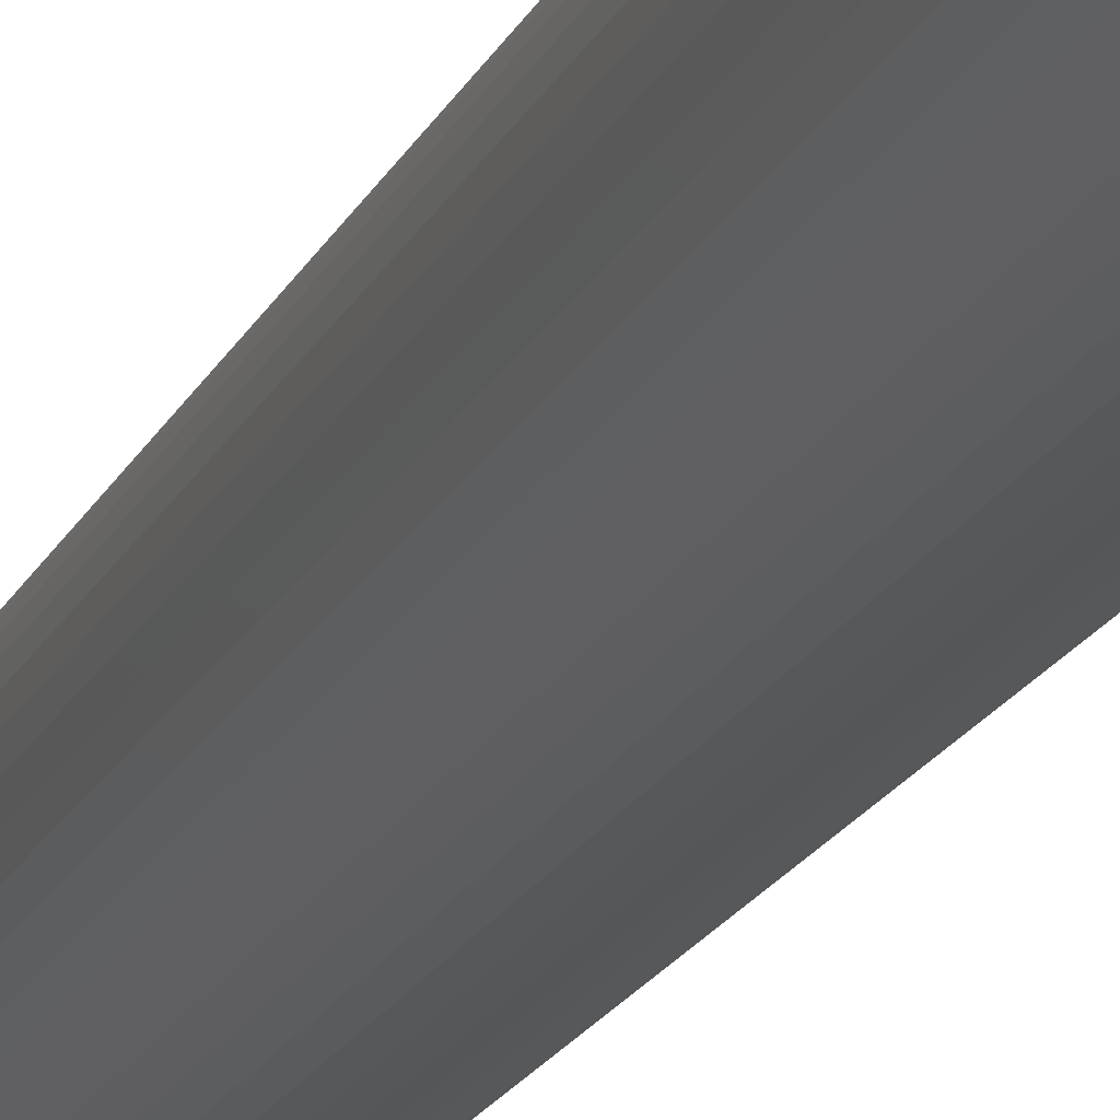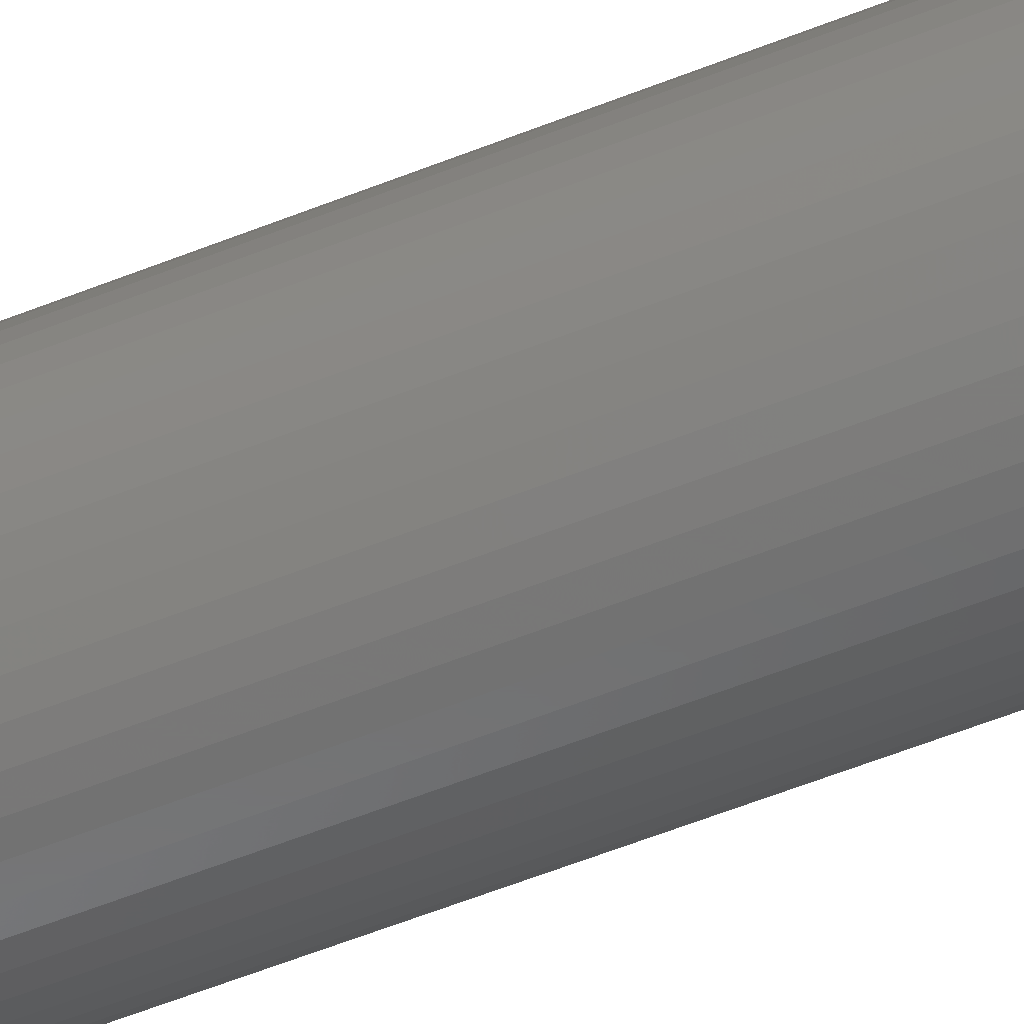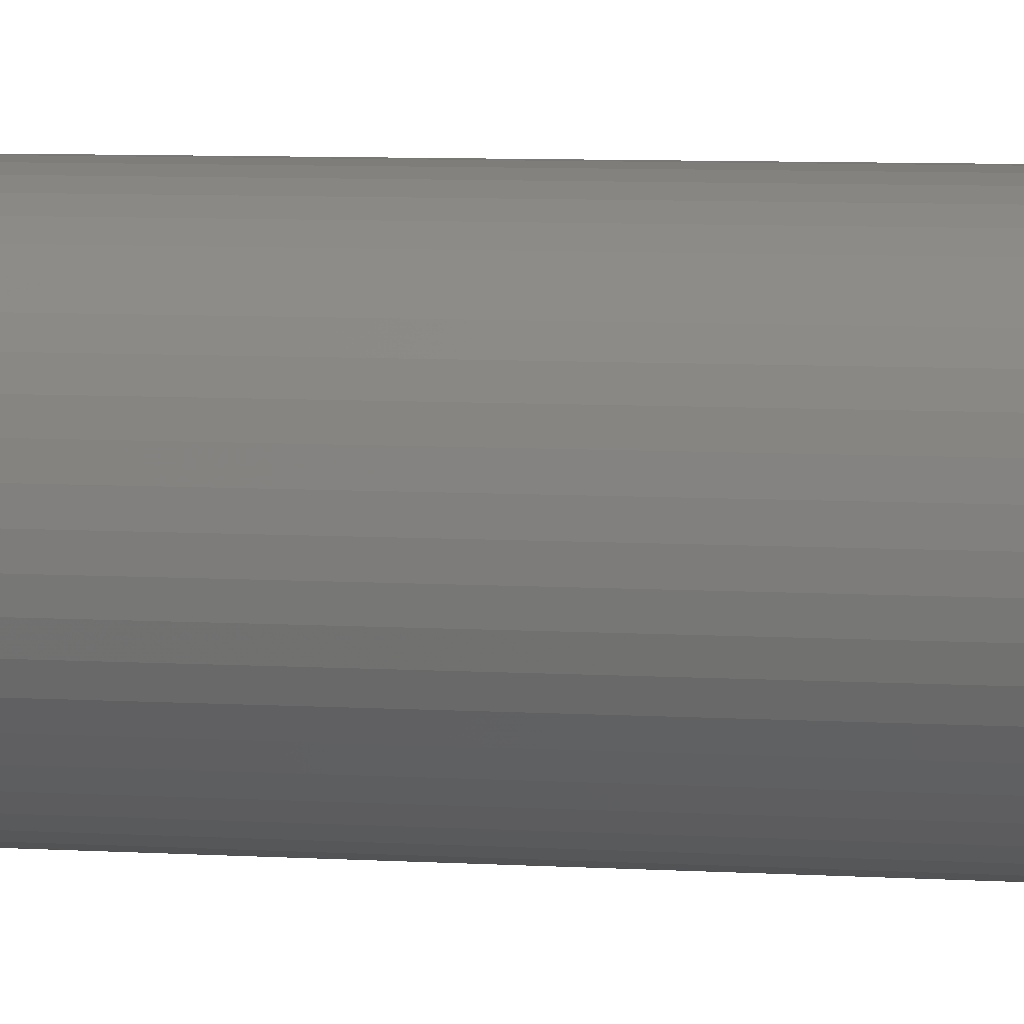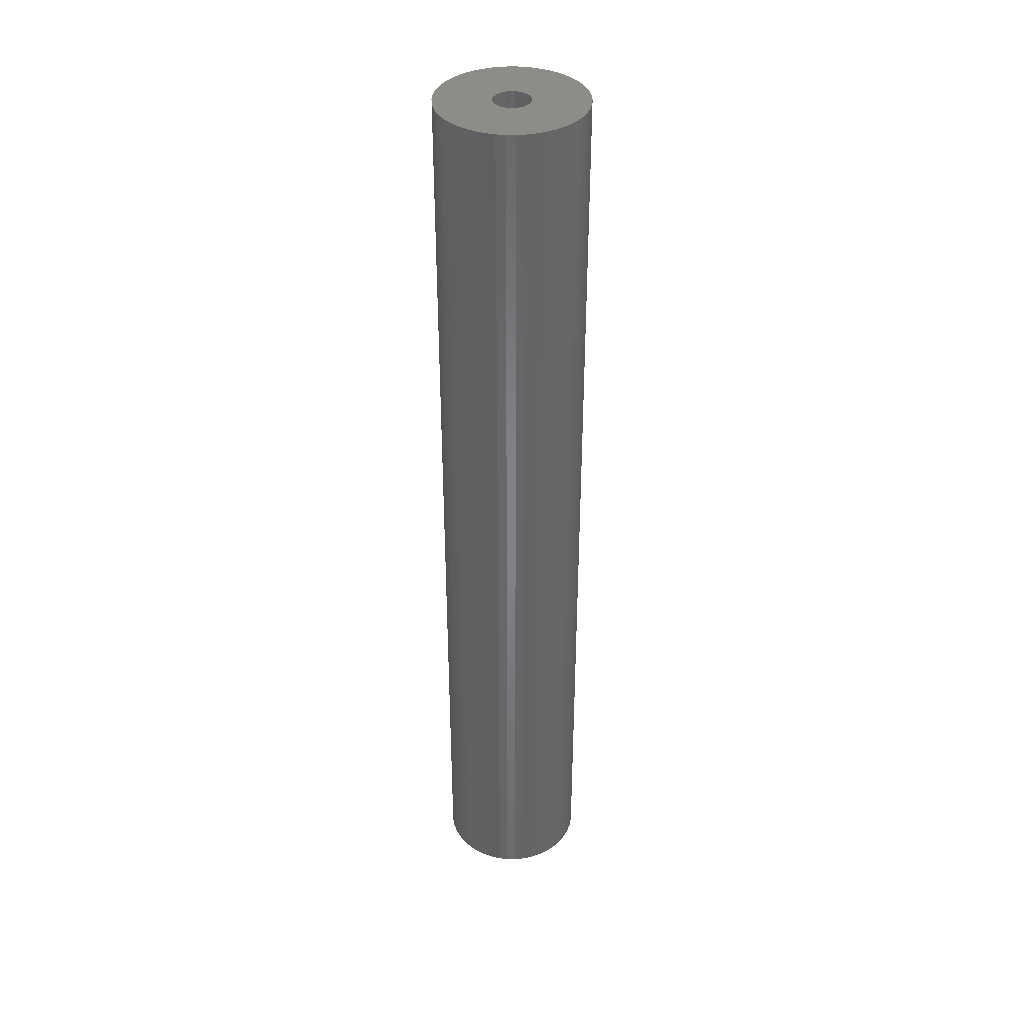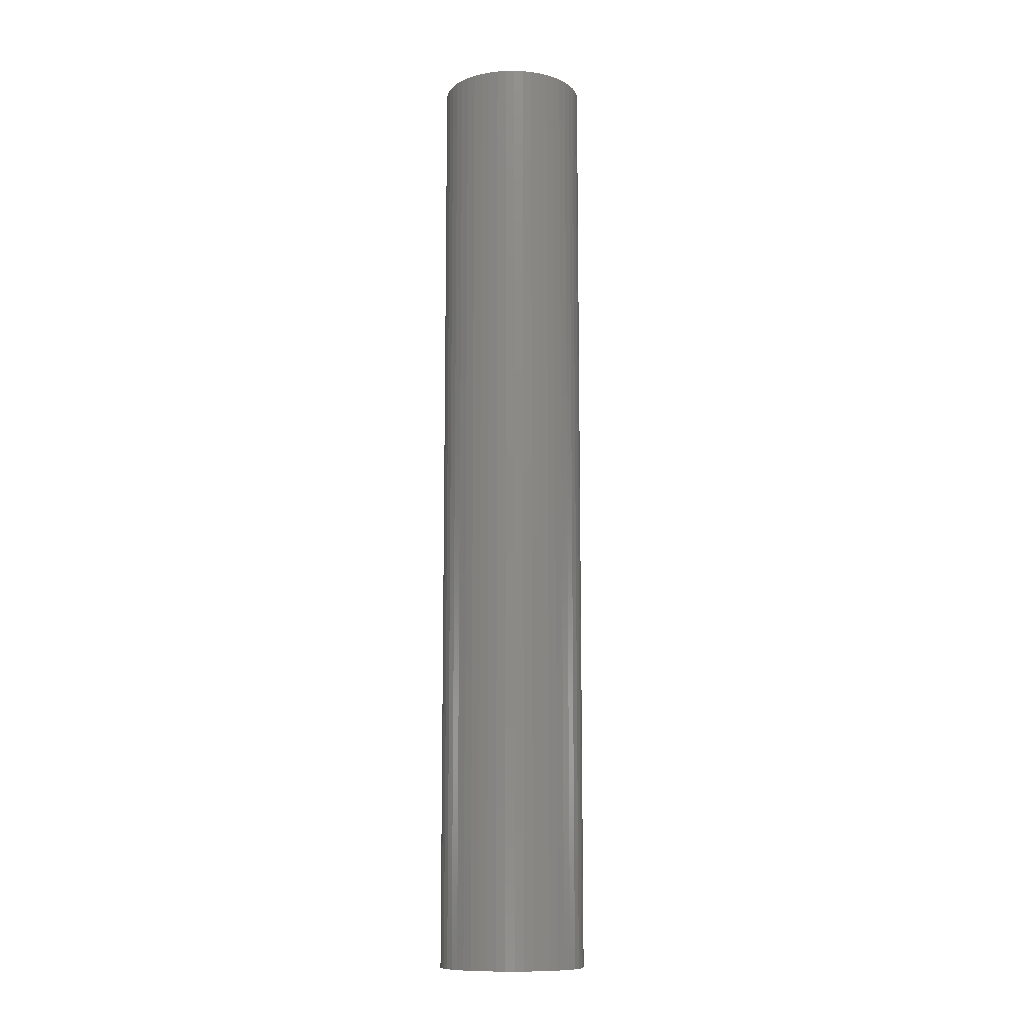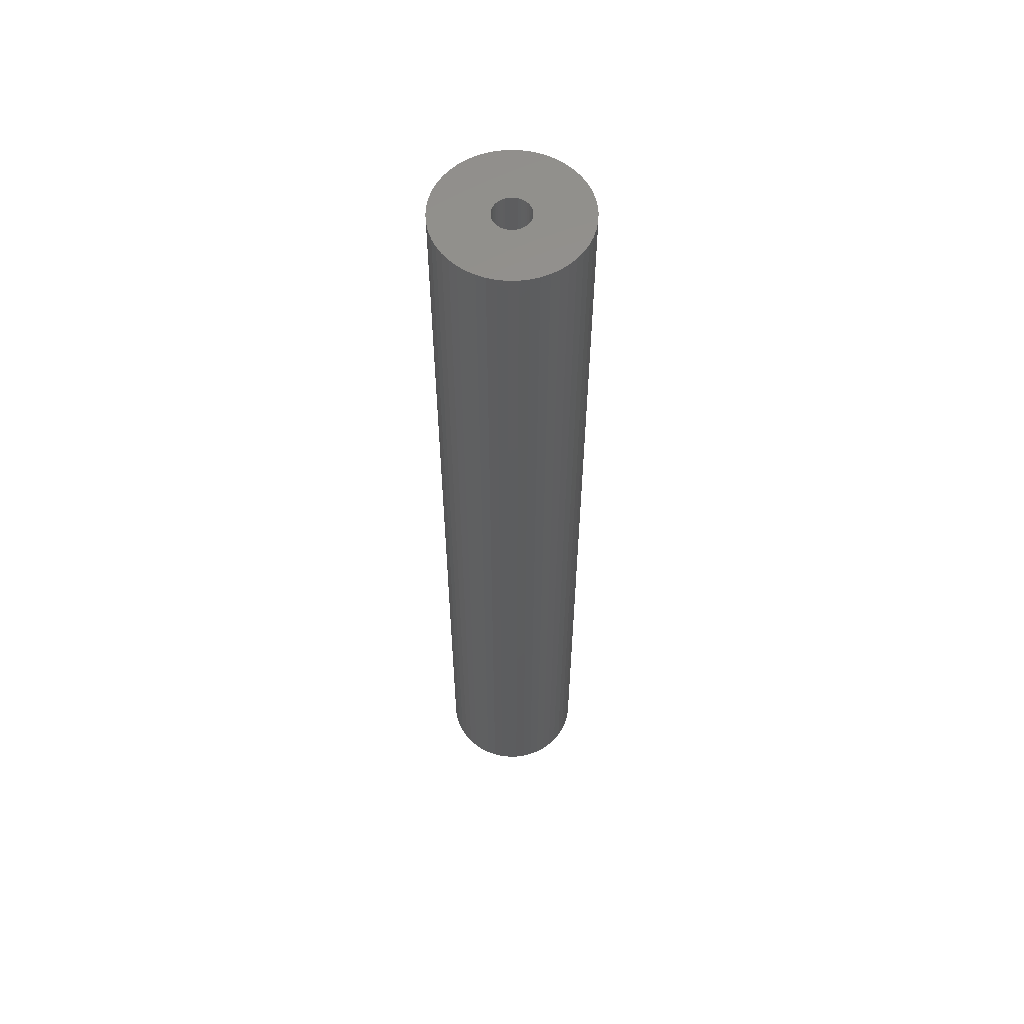
<metadata>
{"format":"stl","ext":"stl","renderer":"f3d","projection":"perspective","resolution":1024,"background":"white","views":[{"elev":-16.4,"azim":163.3,"up":"+Y"},{"elev":-58.0,"azim":112.5,"up":"+Y"},{"elev":4.2,"azim":-73.4,"up":"+Y"},{"elev":37.8,"azim":-150.5,"up":"+Z"},{"elev":-11.2,"azim":-120.8,"up":"+Z"},{"elev":57.9,"azim":-137.6,"up":"+Z"}]}
</metadata>
<code>
# stl→obj: 200 verts, 400 faces
v 6.25 0 40.5
v 6.201 0.7833 -40.5
v 6.201 0.7833 40.5
v 6.25 0 -40.5
v -6.25 0 -40.5
v -6.201 0.7833 40.5
v -6.201 0.7833 -40.5
v -6.25 0 40.5
v 0.3924 6.238 -40.5
v -0.3924 6.238 40.5
v 0.3924 6.238 40.5
v -0.3924 6.238 -40.5
v -0.3924 -6.238 -40.5
v 0.3924 -6.238 40.5
v -0.3924 -6.238 40.5
v 0.3924 -6.238 -40.5
v 4.556 4.278 -40.5
v 3.984 4.816 40.5
v 4.556 4.278 40.5
v 3.984 4.816 -40.5
v -3.984 4.816 -40.5
v -4.556 4.278 40.5
v -3.984 4.816 40.5
v -4.556 4.278 -40.5
v -1.931 5.944 -40.5
v -2.661 5.655 40.5
v -1.931 5.944 40.5
v -2.661 5.655 -40.5
v 5.811 2.301 40.5
v 5.477 3.011 -40.5
v 5.477 3.011 40.5
v 5.811 2.301 -40.5
v 5.056 3.674 -40.5
v 5.056 3.674 40.5
v 2.661 5.655 -40.5
v 1.931 5.944 40.5
v 2.661 5.655 40.5
v 1.931 5.944 -40.5
v 1.171 6.139 40.5
v 1.171 6.139 -40.5
v 3.349 5.277 -40.5
v 3.349 5.277 40.5
v -5.811 2.301 -40.5
v -5.477 3.011 40.5
v -5.477 3.011 -40.5
v -5.811 2.301 40.5
v -5.056 3.674 -40.5
v -5.056 3.674 40.5
v -6.054 1.554 -40.5
v -6.054 1.554 40.5
v -3.349 5.277 40.5
v -3.349 5.277 -40.5
v -1.171 6.139 40.5
v -1.171 6.139 -40.5
v 1.171 -6.139 40.5
v 1.171 -6.139 -40.5
v 1.931 -5.944 -40.5
v 2.661 -5.655 40.5
v 1.931 -5.944 40.5
v 2.661 -5.655 -40.5
v 6.054 1.554 40.5
v 6.054 1.554 -40.5
v 1.55 0 40.5
v 1.538 0.1943 40.5
v 6.201 -0.7833 40.5
v 1.501 0.3855 40.5
v 1.538 -0.1943 40.5
v 1.441 0.5706 40.5
v 6.054 -1.554 40.5
v 1.358 0.7467 40.5
v 1.501 -0.3855 40.5
v 1.254 0.9111 40.5
v 5.811 -2.301 40.5
v 1.13 1.061 40.5
v 1.441 -0.5706 40.5
v 0.988 1.194 40.5
v 5.477 -3.011 40.5
v 0.8305 1.309 40.5
v 1.358 -0.7467 40.5
v 0.66 1.402 40.5
v 5.056 -3.674 40.5
v 1.254 -0.9111 40.5
v 0.479 1.474 40.5
v 0.2904 1.523 40.5
v 0.09732 1.547 40.5
v -0.09732 1.547 40.5
v -0.2904 1.523 40.5
v -0.479 1.474 40.5
v -0.66 1.402 40.5
v -0.8305 1.309 40.5
v -0.988 1.194 40.5
v -1.13 1.061 40.5
v -1.254 0.9111 40.5
v 4.556 -4.278 40.5
v 1.13 -1.061 40.5
v 3.984 -4.816 40.5
v 0.988 -1.194 40.5
v 3.349 -5.277 40.5
v 0.8305 -1.309 40.5
v 0.66 -1.402 40.5
v 0.479 -1.474 40.5
v 0.2904 -1.523 40.5
v 0.09732 -1.547 40.5
v -0.09732 -1.547 40.5
v -0.2904 -1.523 40.5
v -1.171 -6.139 40.5
v -0.479 -1.474 40.5
v -1.931 -5.944 40.5
v -0.66 -1.402 40.5
v -2.661 -5.655 40.5
v -0.8305 -1.309 40.5
v -3.349 -5.277 40.5
v -0.988 -1.194 40.5
v -3.984 -4.816 40.5
v -1.13 -1.061 40.5
v -4.556 -4.278 40.5
v -1.254 -0.9111 40.5
v -5.056 -3.674 40.5
v -1.358 -0.7467 40.5
v -5.477 -3.011 40.5
v -1.441 -0.5706 40.5
v -5.811 -2.301 40.5
v -1.501 -0.3855 40.5
v -6.054 -1.554 40.5
v -1.538 -0.1943 40.5
v -6.201 -0.7833 40.5
v -1.55 0 40.5
v -1.358 0.7467 40.5
v -1.441 0.5706 40.5
v -1.501 0.3855 40.5
v -1.538 0.1943 40.5
v 6.201 -0.7833 -40.5
v 5.056 -3.674 -40.5
v 4.556 -4.278 -40.5
v 6.054 -1.554 -40.5
v 5.811 -2.301 -40.5
v -5.477 -3.011 -40.5
v -5.811 -2.301 -40.5
v 1.55 0 -40.5
v 1.538 -0.1943 -40.5
v 1.501 -0.3855 -40.5
v 1.538 0.1943 -40.5
v 1.441 -0.5706 -40.5
v 5.477 -3.011 -40.5
v 1.358 -0.7467 -40.5
v 1.501 0.3855 -40.5
v 1.254 -0.9111 -40.5
v 1.13 -1.061 -40.5
v 3.984 -4.816 -40.5
v 1.441 0.5706 -40.5
v 0.988 -1.194 -40.5
v 3.349 -5.277 -40.5
v 0.8305 -1.309 -40.5
v 1.358 0.7467 -40.5
v 0.66 -1.402 -40.5
v 1.254 0.9111 -40.5
v 0.479 -1.474 -40.5
v 0.2904 -1.523 -40.5
v 0.09732 -1.547 -40.5
v -0.09732 -1.547 -40.5
v -0.2904 -1.523 -40.5
v -1.171 -6.139 -40.5
v -0.479 -1.474 -40.5
v -1.931 -5.944 -40.5
v -0.66 -1.402 -40.5
v -2.661 -5.655 -40.5
v -0.8305 -1.309 -40.5
v -3.349 -5.277 -40.5
v -0.988 -1.194 -40.5
v -3.984 -4.816 -40.5
v -1.13 -1.061 -40.5
v -4.556 -4.278 -40.5
v -1.254 -0.9111 -40.5
v -5.056 -3.674 -40.5
v 1.13 1.061 -40.5
v 0.988 1.194 -40.5
v 0.8305 1.309 -40.5
v 0.66 1.402 -40.5
v 0.479 1.474 -40.5
v 0.2904 1.523 -40.5
v 0.09732 1.547 -40.5
v -0.09732 1.547 -40.5
v -0.2904 1.523 -40.5
v -0.479 1.474 -40.5
v -0.66 1.402 -40.5
v -0.8305 1.309 -40.5
v -0.988 1.194 -40.5
v -1.13 1.061 -40.5
v -1.254 0.9111 -40.5
v -1.358 0.7467 -40.5
v -1.441 0.5706 -40.5
v -1.501 0.3855 -40.5
v -1.538 0.1943 -40.5
v -1.55 0 -40.5
v -1.358 -0.7467 -40.5
v -1.441 -0.5706 -40.5
v -1.501 -0.3855 -40.5
v -6.054 -1.554 -40.5
v -1.538 -0.1943 -40.5
v -6.201 -0.7833 -40.5
f 1 2 3
f 2 1 4
f 5 6 7
f 6 5 8
f 9 10 11
f 10 9 12
f 13 14 15
f 14 13 16
f 17 18 19
f 18 17 20
f 21 22 23
f 22 21 24
f 25 26 27
f 26 25 28
f 29 30 31
f 30 29 32
f 31 33 34
f 33 31 30
f 35 36 37
f 36 35 38
f 38 39 36
f 39 38 40
f 41 37 42
f 37 41 35
f 43 44 45
f 44 43 46
f 47 22 24
f 22 47 48
f 49 46 43
f 46 49 50
f 28 51 26
f 51 28 52
f 12 53 10
f 53 12 54
f 16 55 14
f 55 16 56
f 57 58 59
f 58 57 60
f 61 32 29
f 32 61 62
f 3 62 61
f 62 3 2
f 34 17 19
f 17 34 33
f 40 11 39
f 11 40 9
f 20 42 18
f 42 20 41
f 45 48 47
f 48 45 44
f 7 50 49
f 50 7 6
f 63 1 3
f 64 3 61
f 1 63 65
f 66 61 29
f 67 65 63
f 68 29 31
f 65 67 69
f 70 31 34
f 71 69 67
f 72 34 19
f 69 71 73
f 74 19 18
f 75 73 71
f 76 18 42
f 73 75 77
f 78 42 37
f 79 77 75
f 80 37 36
f 77 79 81
f 82 81 79
f 3 64 63
f 61 66 64
f 29 68 66
f 31 70 68
f 34 72 70
f 83 36 39
f 19 74 72
f 18 76 74
f 42 78 76
f 37 80 78
f 36 83 80
f 84 39 11
f 39 84 83
f 11 85 84
f 11 86 85
f 10 86 11
f 86 10 87
f 53 87 10
f 87 53 88
f 27 88 53
f 88 27 89
f 26 89 27
f 89 26 90
f 51 90 26
f 90 51 91
f 23 91 51
f 91 23 92
f 22 92 23
f 92 22 93
f 48 93 22
f 81 82 94
f 95 94 82
f 94 95 96
f 97 96 95
f 96 97 98
f 99 98 97
f 98 99 58
f 100 58 99
f 58 100 59
f 101 59 100
f 59 101 55
f 102 55 101
f 55 102 14
f 103 14 102
f 104 14 103
f 15 104 105
f 104 15 14
f 106 105 107
f 108 107 109
f 110 109 111
f 112 111 113
f 114 113 115
f 105 106 15
f 116 115 117
f 118 117 119
f 120 119 121
f 122 121 123
f 124 123 125
f 126 125 127
f 93 48 128
f 107 108 106
f 44 128 48
f 109 110 108
f 128 44 129
f 111 112 110
f 46 129 44
f 113 114 112
f 129 46 130
f 115 116 114
f 50 130 46
f 117 118 116
f 130 50 131
f 119 120 118
f 6 131 50
f 121 122 120
f 131 6 127
f 123 124 122
f 8 127 6
f 125 126 124
f 127 8 126
f 52 23 51
f 23 52 21
f 54 27 53
f 27 54 25
f 65 4 1
f 4 65 132
f 94 133 81
f 133 94 134
f 73 135 69
f 135 73 136
f 69 132 65
f 132 69 135
f 137 122 138
f 122 137 120
f 139 4 132
f 140 132 135
f 4 139 2
f 141 135 136
f 142 2 139
f 143 136 144
f 2 142 62
f 145 144 133
f 146 62 142
f 147 133 134
f 62 146 32
f 148 134 149
f 150 32 146
f 151 149 152
f 32 150 30
f 153 152 60
f 154 30 150
f 155 60 57
f 30 154 33
f 156 33 154
f 132 140 139
f 135 141 140
f 136 143 141
f 144 145 143
f 133 147 145
f 157 57 56
f 134 148 147
f 149 151 148
f 152 153 151
f 60 155 153
f 57 157 155
f 158 56 16
f 56 158 157
f 16 159 158
f 16 160 159
f 13 160 16
f 160 13 161
f 162 161 13
f 161 162 163
f 164 163 162
f 163 164 165
f 166 165 164
f 165 166 167
f 168 167 166
f 167 168 169
f 170 169 168
f 169 170 171
f 172 171 170
f 171 172 173
f 174 173 172
f 33 156 17
f 175 17 156
f 17 175 20
f 176 20 175
f 20 176 41
f 177 41 176
f 41 177 35
f 178 35 177
f 35 178 38
f 179 38 178
f 38 179 40
f 180 40 179
f 40 180 9
f 181 9 180
f 182 9 181
f 12 182 183
f 182 12 9
f 54 183 184
f 25 184 185
f 28 185 186
f 52 186 187
f 21 187 188
f 183 54 12
f 24 188 189
f 47 189 190
f 45 190 191
f 43 191 192
f 49 192 193
f 7 193 194
f 173 174 195
f 184 25 54
f 137 195 174
f 185 28 25
f 195 137 196
f 186 52 28
f 138 196 137
f 187 21 52
f 196 138 197
f 188 24 21
f 198 197 138
f 189 47 24
f 197 198 199
f 190 45 47
f 200 199 198
f 191 43 45
f 199 200 194
f 192 49 43
f 5 194 200
f 193 7 49
f 194 5 7
f 60 98 58
f 98 60 152
f 81 144 77
f 144 81 133
f 138 124 198
f 124 138 122
f 56 59 55
f 59 56 57
f 77 136 73
f 136 77 144
f 162 15 106
f 15 162 13
f 166 108 110
f 108 166 164
f 164 106 108
f 106 164 162
f 172 118 174
f 118 172 116
f 172 114 116
f 114 172 170
f 198 126 200
f 126 198 124
f 200 8 5
f 8 200 126
f 149 94 96
f 94 149 134
f 152 96 98
f 96 152 149
f 168 110 112
f 110 168 166
f 170 112 114
f 112 170 168
f 174 120 137
f 120 174 118
f 150 70 154
f 70 150 68
f 130 191 129
f 191 130 192
f 154 72 156
f 72 154 70
f 180 83 84
f 83 180 179
f 179 80 83
f 80 179 178
f 185 88 89
f 88 185 184
f 129 190 128
f 190 129 191
f 141 67 140
f 67 141 71
f 177 76 78
f 76 177 176
f 93 188 92
f 188 93 189
f 186 89 90
f 89 186 185
f 184 87 88
f 87 184 183
f 139 64 142
f 64 139 63
f 143 71 141
f 71 143 75
f 169 115 113
f 115 169 171
f 158 103 102
f 103 158 159
f 151 99 97
f 99 151 153
f 146 68 150
f 68 146 66
f 176 74 76
f 74 176 175
f 182 85 86
f 85 182 181
f 178 78 80
f 78 178 177
f 127 193 131
f 193 127 194
f 128 189 93
f 189 128 190
f 183 86 87
f 86 183 182
f 187 90 91
f 90 187 186
f 188 91 92
f 91 188 187
f 140 63 139
f 63 140 67
f 147 79 145
f 79 147 82
f 115 173 117
f 173 115 171
f 157 102 101
f 102 157 158
f 142 66 146
f 66 142 64
f 156 74 175
f 74 156 72
f 181 84 85
f 84 181 180
f 131 192 130
f 192 131 193
f 145 75 143
f 75 145 79
f 163 109 107
f 109 163 165
f 161 107 105
f 107 161 163
f 160 105 104
f 105 160 161
f 125 194 127
f 194 125 199
f 121 197 123
f 197 121 196
f 153 100 99
f 100 153 155
f 148 82 147
f 82 148 95
f 159 104 103
f 104 159 160
f 165 111 109
f 111 165 167
f 123 199 125
f 199 123 197
f 117 195 119
f 195 117 173
f 119 196 121
f 196 119 195
f 155 101 100
f 101 155 157
f 148 97 95
f 97 148 151
f 167 113 111
f 113 167 169

</code>
